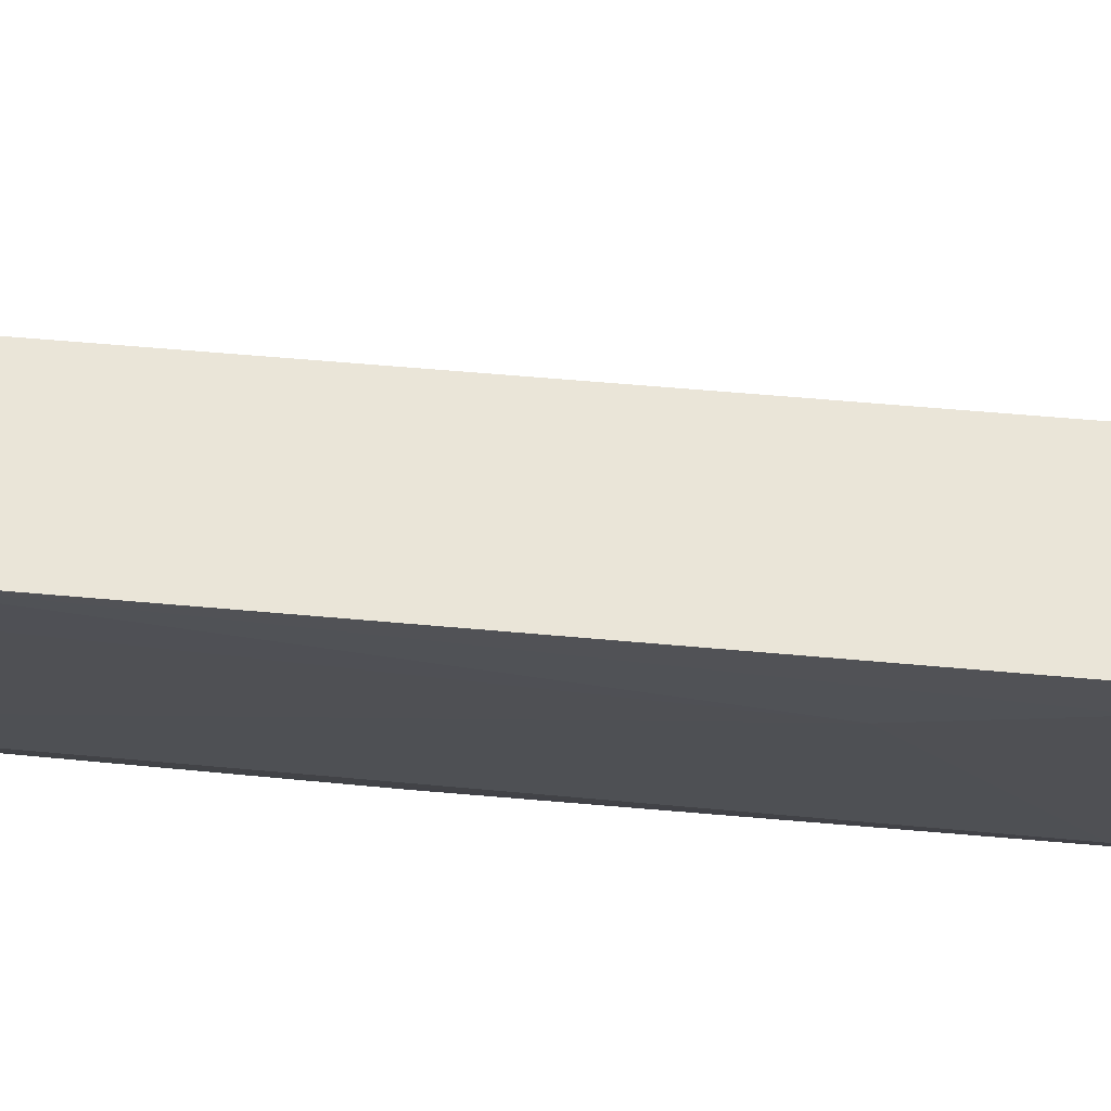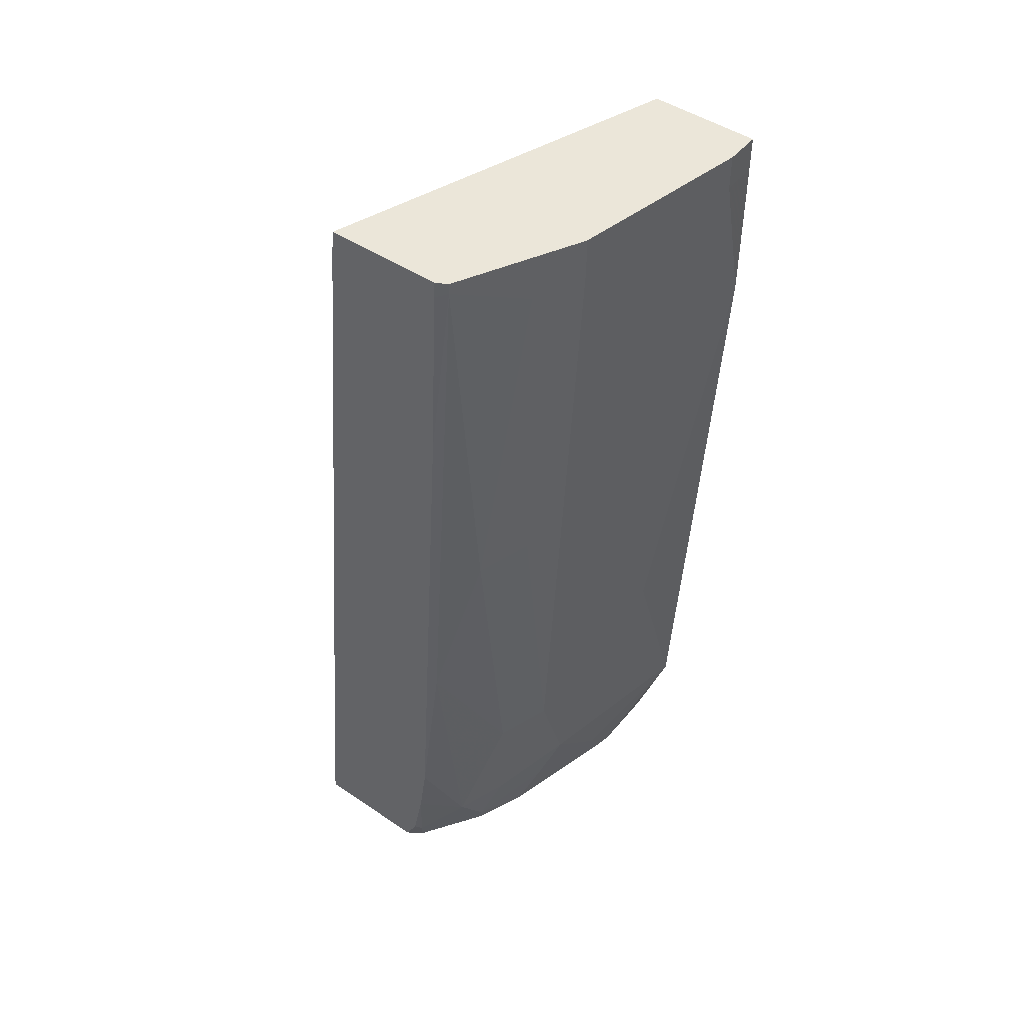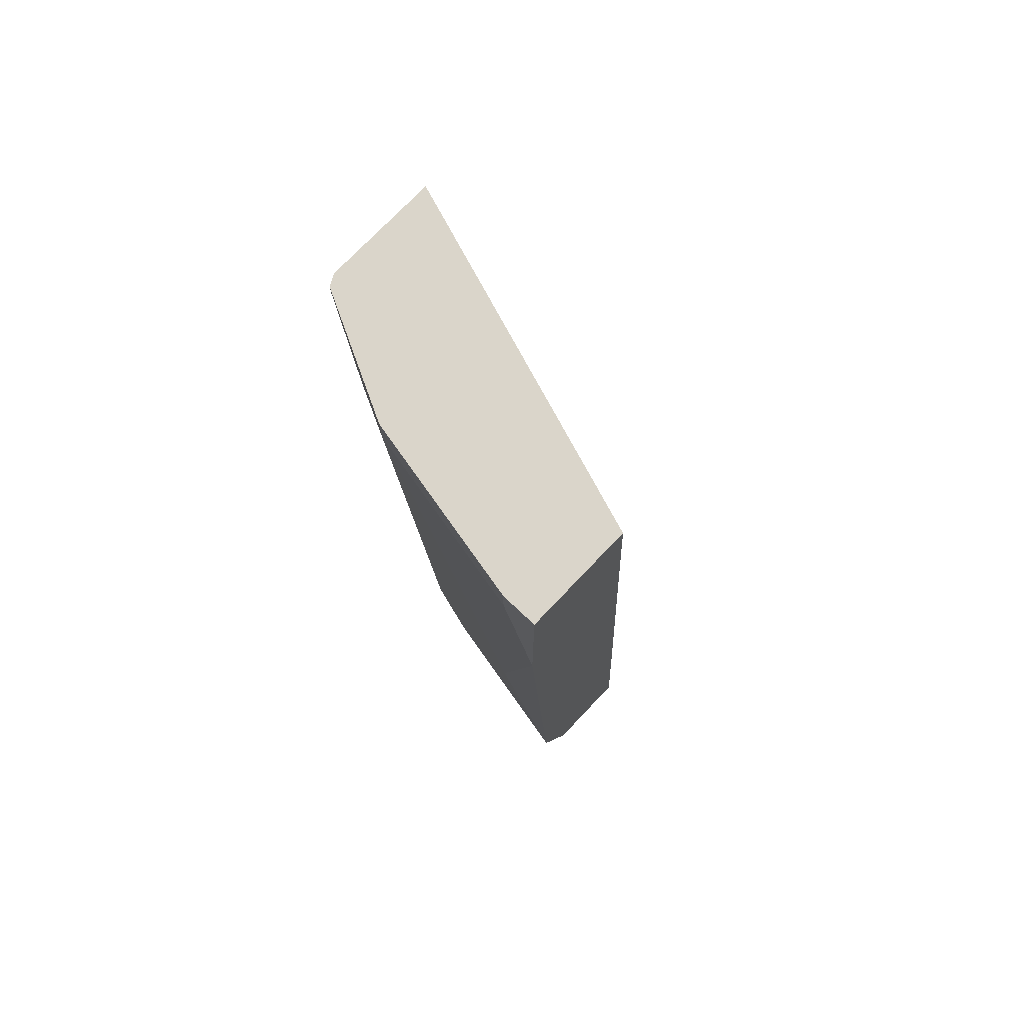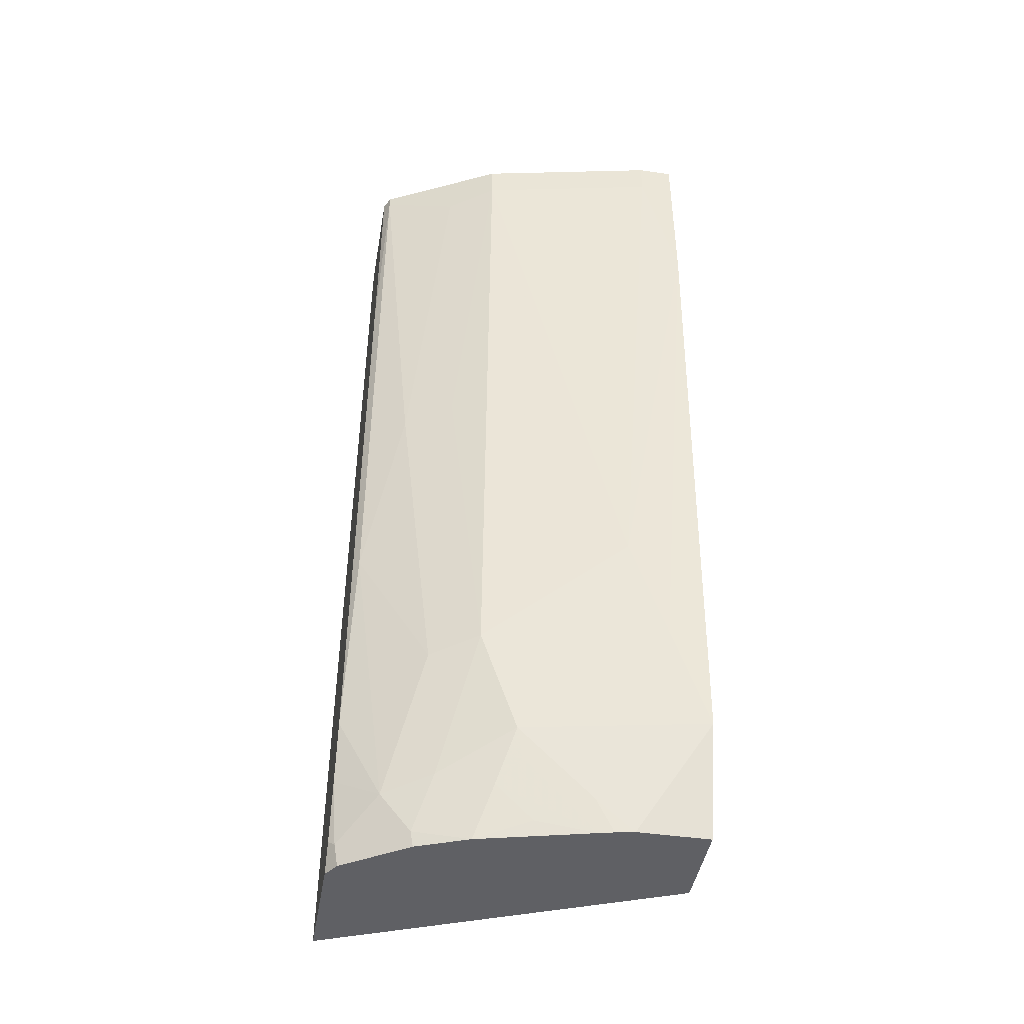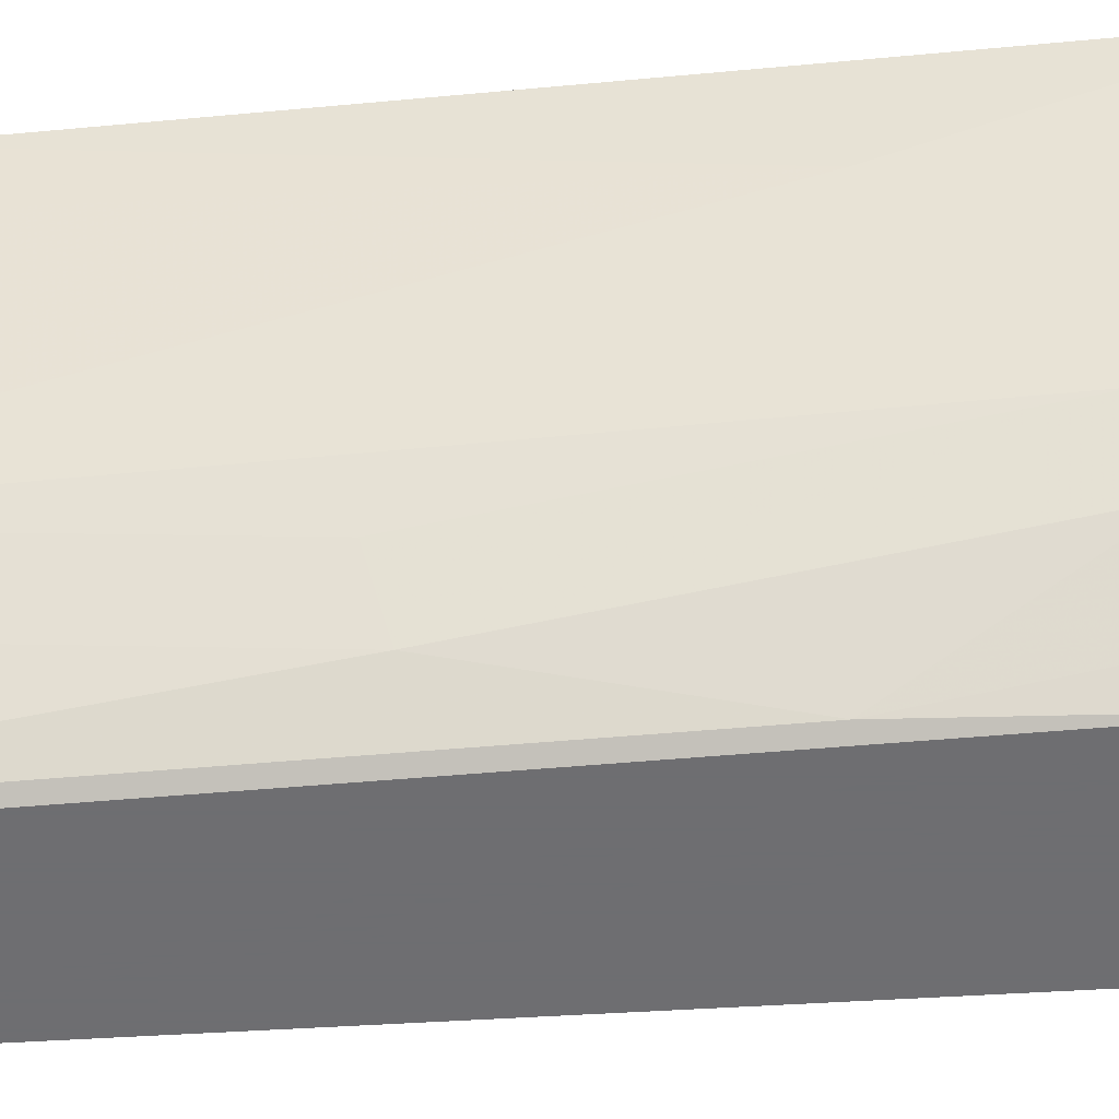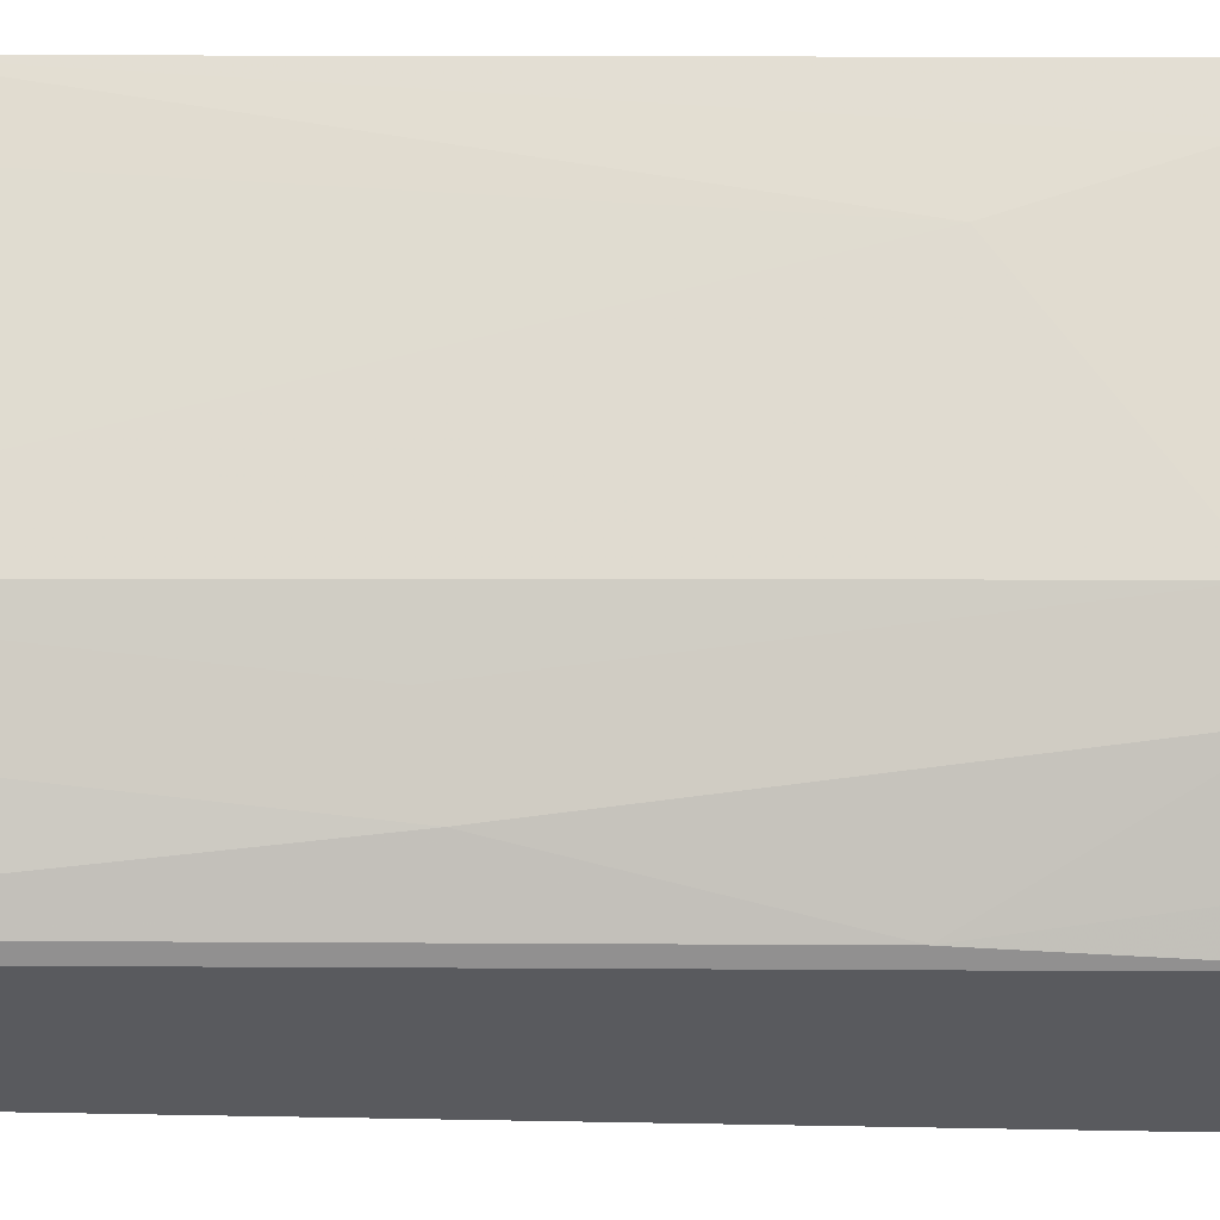
<metadata>
{"format":"obj","ext":"obj","renderer":"f3d","projection":"perspective","resolution":1024,"background":"white","views":[{"elev":59.4,"azim":-81.5,"up":"+Z"},{"elev":47.2,"azim":-142.8,"up":"+Y"},{"elev":74.2,"azim":-46.5,"up":"+Y"},{"elev":-44.4,"azim":-99.7,"up":"+Y"},{"elev":-54.4,"azim":-81.1,"up":"+Z"},{"elev":-31.7,"azim":-87.0,"up":"+Z"}]}
</metadata>
<code>
v -0.3062 0.06056 -0.0003814
v -0.2399 0.04588 -0.1939
v -0.2417 0.06056 -0.1939
v -0.3675 0.06056 -0.0003814
v -0.2761 -0.4675 -0.0003814
v -0.194 -0.4594 -0.1939
v -0.3064 0.06056 -0.1939
v -0.3675 0.06056 -0.02043
v -0.3675 0.04081 -0.0003814
v -0.3267 -0.4675 -0.0003814
v -0.194 -0.4675 -0.1939
v -0.3064 0.05104 -0.1939
v -0.313 0.06056 -0.1906
v -0.3471 0.06056 -0.1225
v -0.3675 0.04081 -0.02043
v -0.3673 -0.04065 -0.0003814
v -0.3267 -0.4675 -0.04085
v -0.3467 -0.4087 -0.0003814
v -0.2614 -0.4675 -0.1939
v -0.313 0.0544 -0.1906
v -0.3012 -0.05621 -0.1939
v -0.3403 0.06056 -0.1361
v -0.3467 0.06056 -0.1232
v -0.3471 0.04081 -0.1225
v -0.3471 -0.1225 -0.08167
v -0.3471 -0.2858 -0.04085
v -0.3471 -0.3471 -0.02043
v -0.3469 -0.4081 -0.0003814
v -0.3267 -0.4492 -0.06125
v -0.3246 -0.4675 -0.05121
v -0.2699 -0.4675 -0.1882
v -0.2629 -0.4646 -0.1939
v -0.3335 0.03399 -0.1497
v -0.3403 0.04763 -0.1361
v -0.2926 -0.2722 -0.1906
v -0.313 -0.1702 -0.1701
v -0.2807 -0.3828 -0.1939
v -0.3267 -0.1634 -0.1429
v -0.3267 -0.3471 -0.1225
v -0.3267 -0.4083 -0.1021
v -0.3267 -0.4287 -0.08167
v -0.3226 -0.4675 -0.05919
v -0.2722 -0.4559 -0.1906
v -0.2689 -0.4526 -0.1939
v -0.2944 -0.4675 -0.1515
v -0.2926 -0.4355 -0.1701
v -0.313 -0.3538 -0.1497
v -0.2756 -0.4185 -0.1939
v -0.3062 -0.4287 -0.1429
v -0.3164 -0.4389 -0.1123
v -0.3233 -0.4253 -0.09867
v -0.3164 -0.4593 -0.09189
v -0.3062 -0.4675 -0.1225
v -0.296 -0.4593 -0.1531
f 24 39 25
f 31 43 44
f 29 41 42
f 29 42 30
f 28 41 29
f 28 40 41
f 27 40 28
f 26 40 27
f 26 39 40
f 25 39 26
f 24 38 39
f 19 31 32
f 24 33 36
f 24 34 33
f 23 34 24
f 22 34 23
f 20 36 33
f 20 35 36
f 20 37 35
f 20 21 37
f 20 33 34
f 17 28 29
f 31 44 32
f 24 36 38
f 31 45 46
f 46 54 49
f 35 37 46
f 17 18 28
f 50 54 53
f 45 54 46
f 45 53 54
f 43 48 44
f 43 46 48
f 42 51 50
f 42 52 53
f 42 50 52
f 40 42 41
f 40 51 42
f 40 50 51
f 50 53 52
f 40 54 50
f 40 49 54
f 39 49 40
f 39 46 49
f 39 47 46
f 37 48 46
f 36 39 38
f 36 47 39
f 35 47 36
f 35 46 47
f 31 46 43
f 17 29 30
f 1 18 10
f 16 26 27
f 2 37 21
f 2 48 37
f 2 44 48
f 2 32 44
f 2 19 32
f 2 11 19
f 2 6 11
f 1 6 2
f 1 5 6
f 1 10 5
f 2 21 12
f 1 28 18
f 1 9 16
f 1 8 4
f 1 14 8
f 1 23 14
f 1 22 23
f 1 13 22
f 1 7 13
f 1 3 7
f 1 2 3
f 16 27 28
f 1 16 28
f 2 12 7
f 1 4 9
f 4 8 15
f 15 26 16
f 2 7 3
f 15 25 26
f 15 24 25
f 14 23 24
f 13 34 22
f 12 21 20
f 10 18 17
f 9 15 16
f 8 24 15
f 8 14 24
f 13 20 34
f 7 12 20
f 5 10 17
f 7 20 13
f 5 17 30
f 5 30 42
f 4 15 9
f 5 53 45
f 5 42 53
f 5 45 31
f 5 31 19
f 5 19 11
f 5 11 6

</code>
